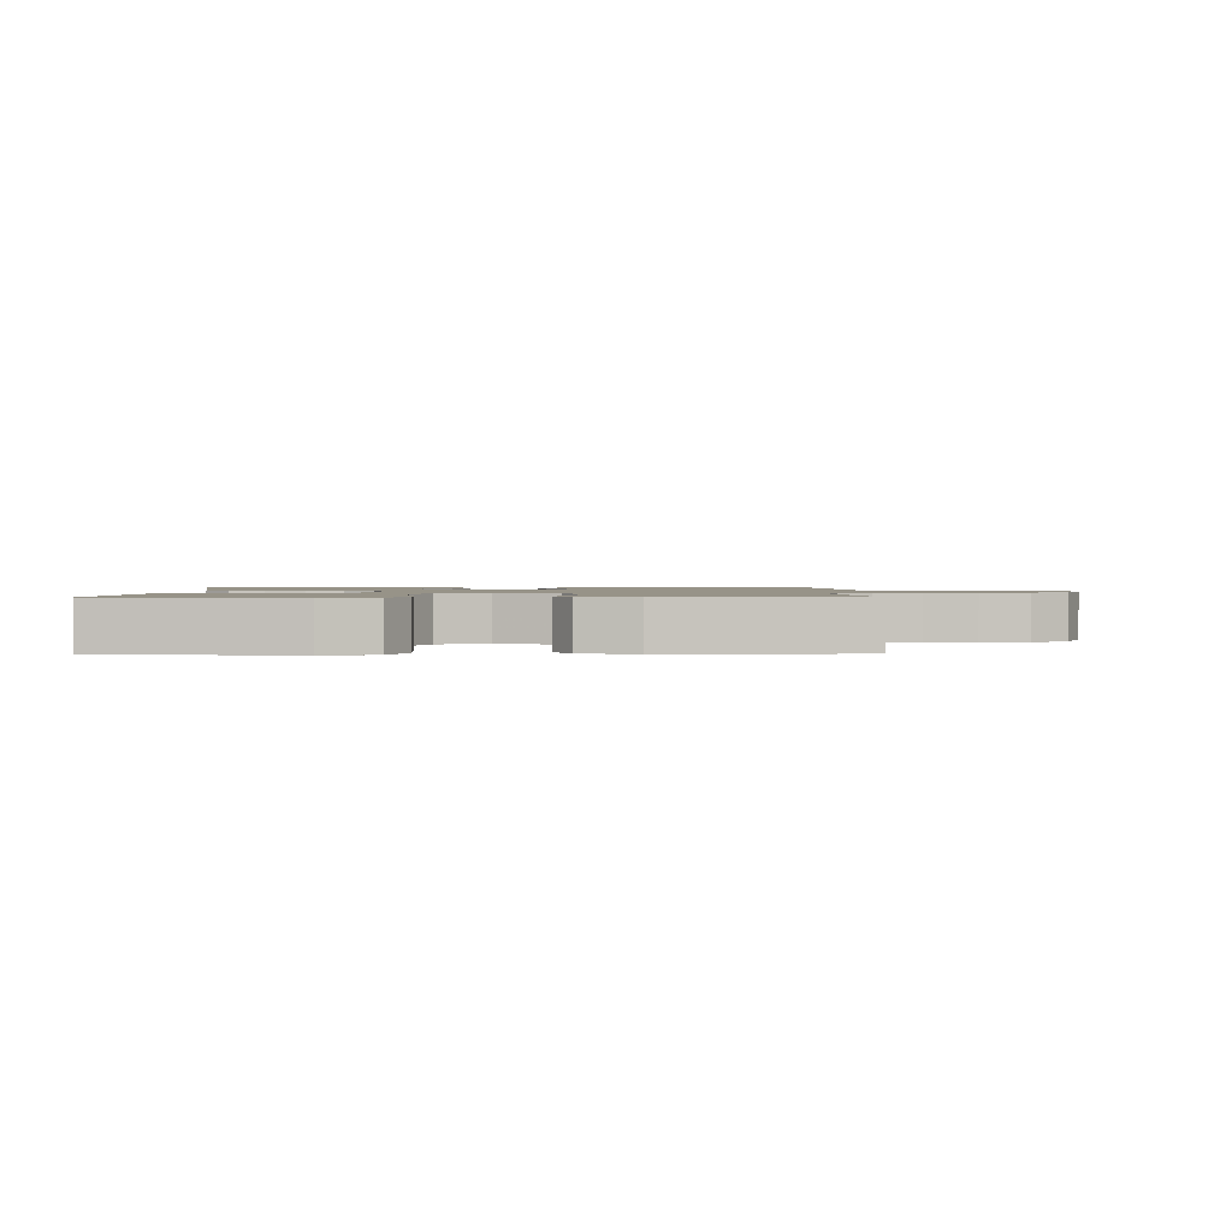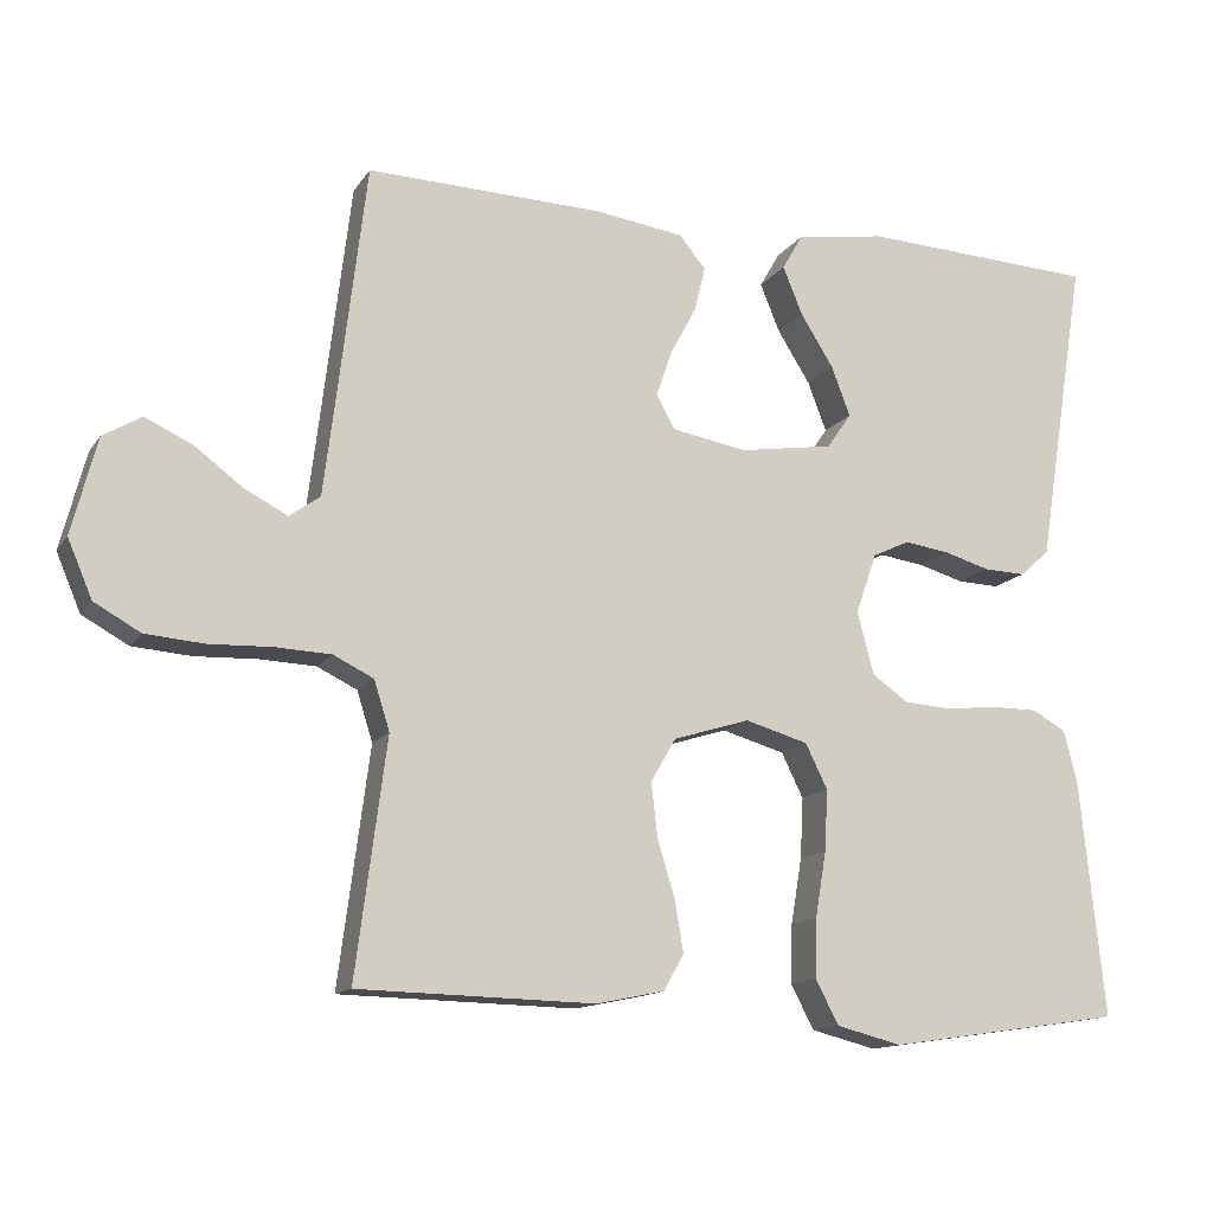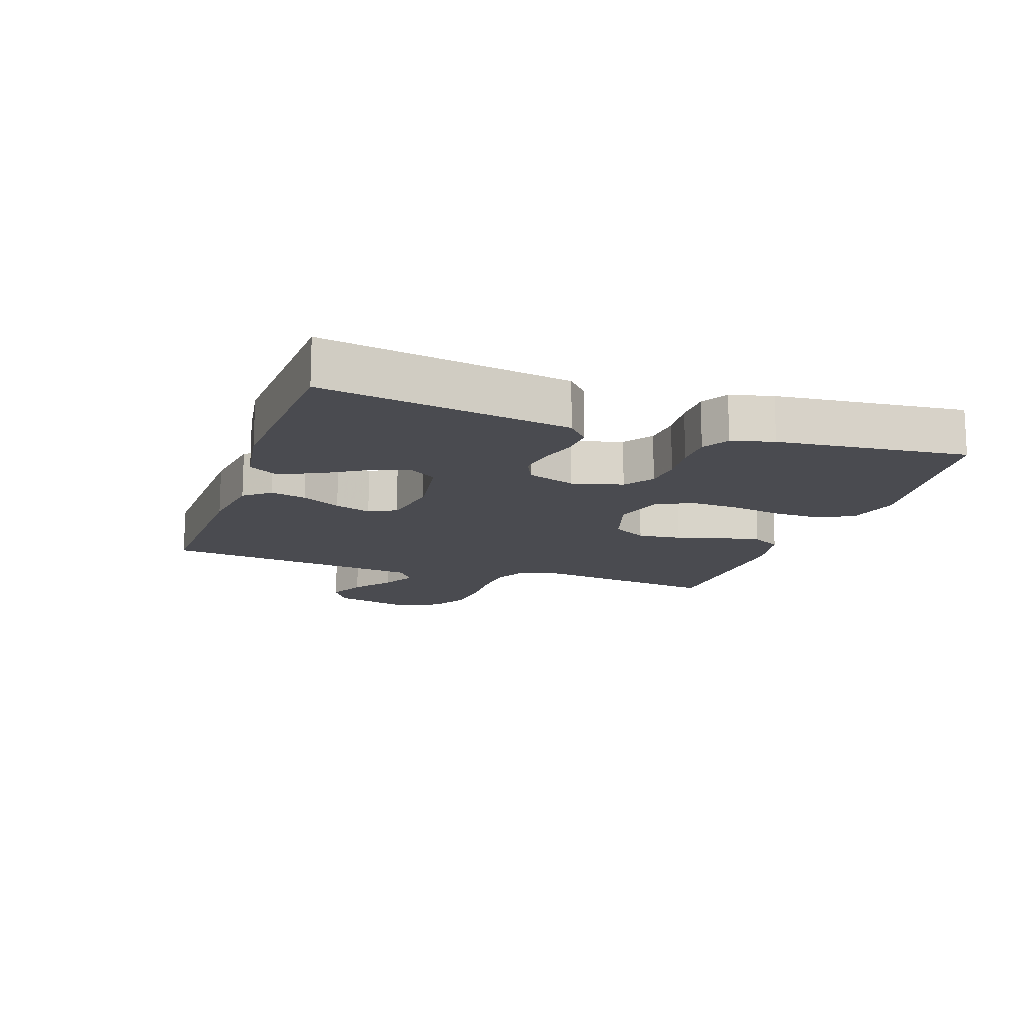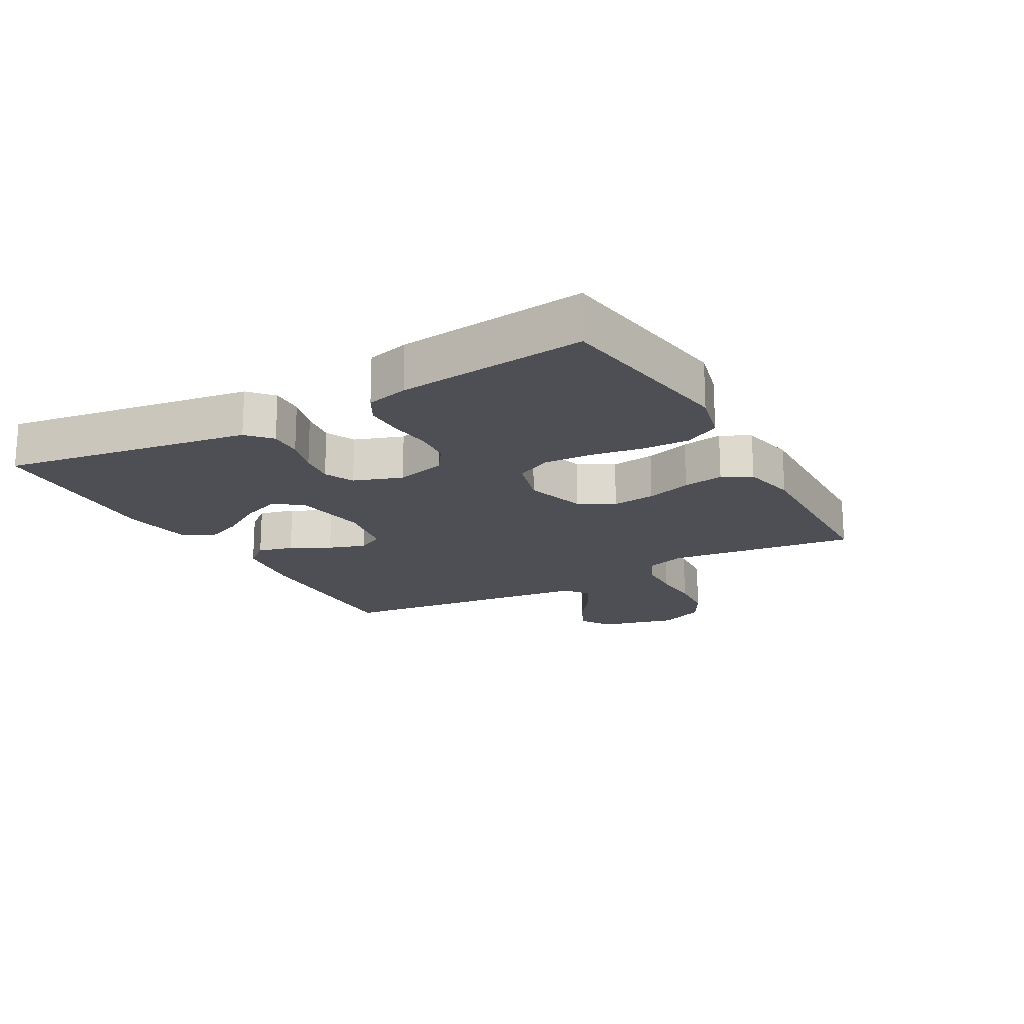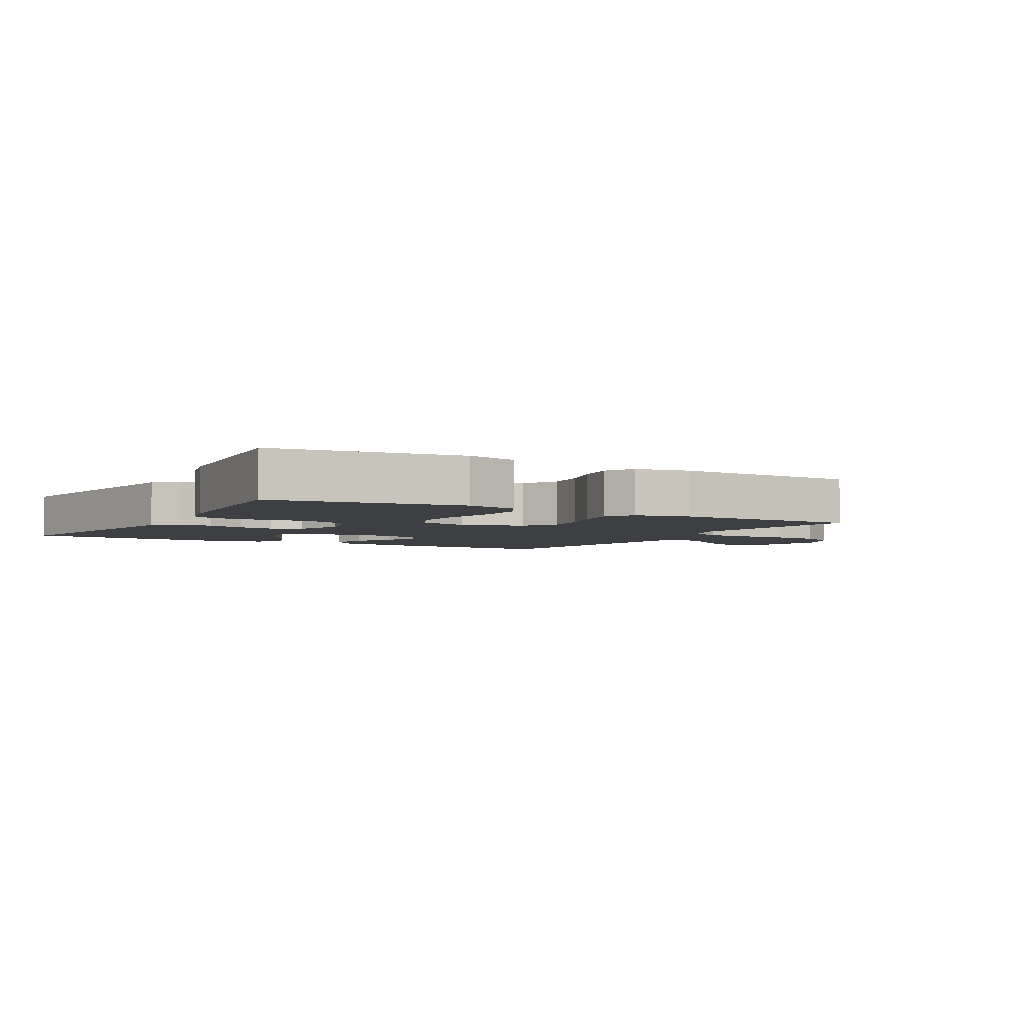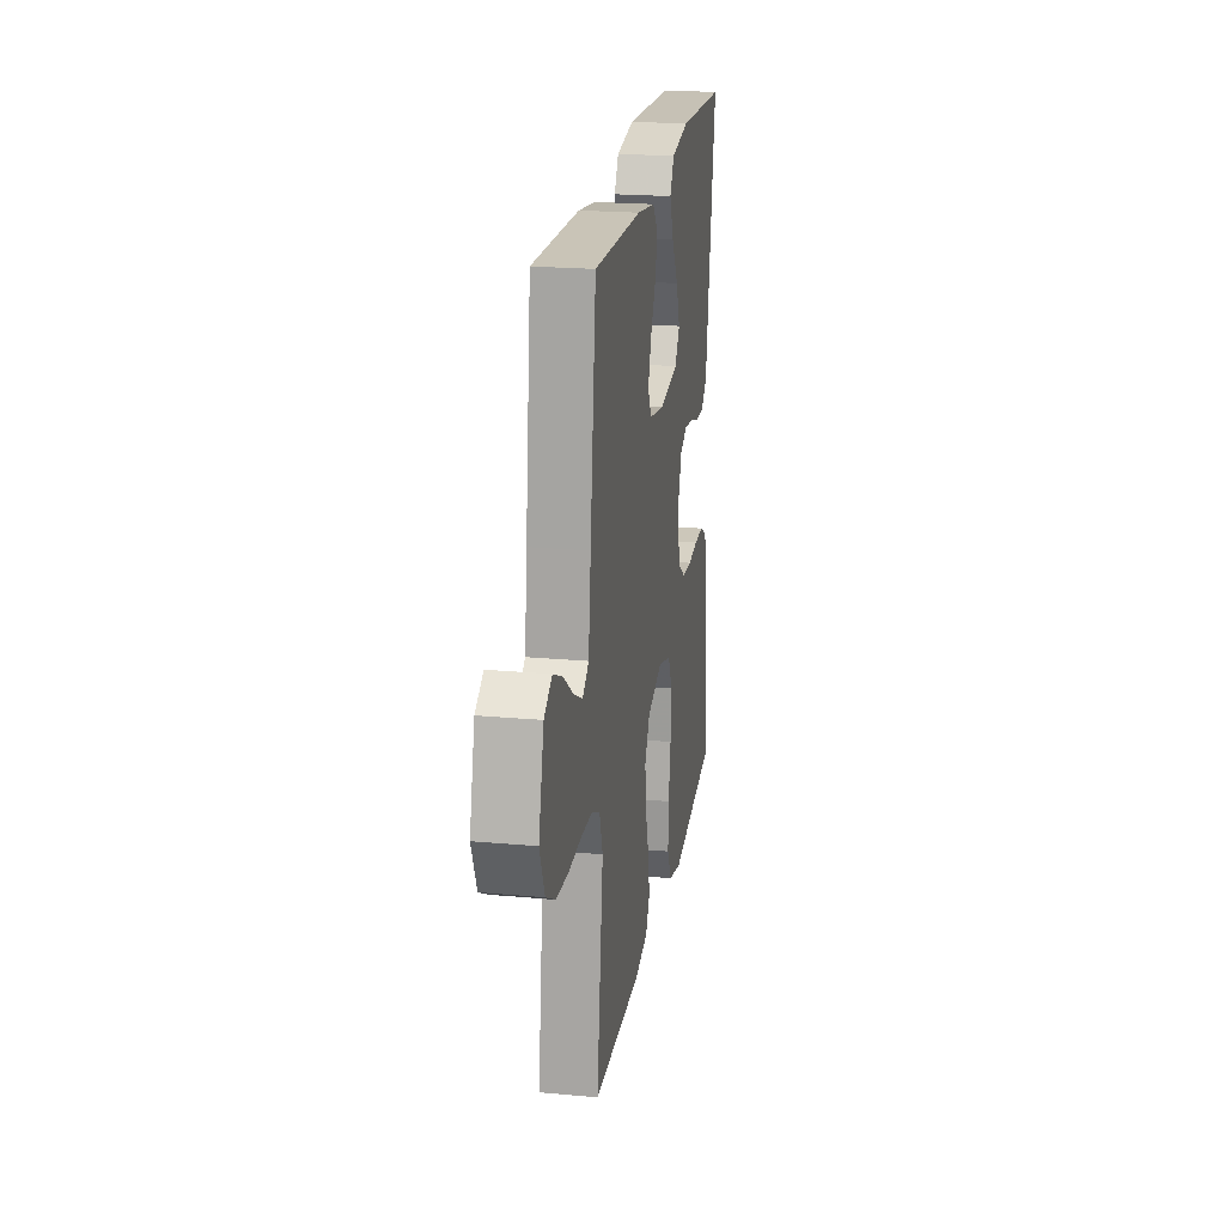
<metadata>
{"format":"obj","ext":"obj","renderer":"f3d","projection":"perspective","resolution":1024,"background":"white","views":[{"elev":1.4,"azim":179.2,"up":"+Y"},{"elev":-13.6,"azim":-21.6,"up":"+Z"},{"elev":-14.4,"azim":71.0,"up":"+Y"},{"elev":-18.3,"azim":119.3,"up":"+Y"},{"elev":-3.9,"azim":150.0,"up":"+Y"},{"elev":21.5,"azim":-80.8,"up":"+Z"}]}
</metadata>
<code>
v 0.5 0.07 0.5
v 0.452 0.07 0.2
v 0.437 0.07 0.106
v 0.399 0.07 0.072
v 0.346 0.07 0.074
v 0.287 0.07 0.091
v 0.23 0.07 0.099
v 0.183 0.07 0.077
v 0.156 0.07 0
v 0.177 0.07 -0.08
v 0.223 0.07 -0.112
v 0.284 0.07 -0.116
v 0.349 0.07 -0.109
v 0.409 0.07 -0.109
v 0.452 0.07 -0.133
v 0.469 0.07 -0.2
v 0.5 0.07 -0.5
v 0.2 0.07 -0.544
v 0.117 0.07 -0.523
v 0.088 0.07 -0.467
v 0.09 0.07 -0.392
v 0.104 0.07 -0.309
v 0.108 0.07 -0.232
v 0.08 0.07 -0.175
v 0 0.07 -0.152
v -0.097 0.07 -0.182
v -0.129 0.07 -0.237
v -0.121 0.07 -0.306
v -0.099 0.07 -0.378
v -0.088 0.07 -0.443
v -0.113 0.07 -0.489
v -0.2 0.07 -0.507
v -0.5 0.07 -0.5
v -0.461 0.07 -0.2
v -0.481 0.07 -0.137
v -0.532 0.07 -0.112
v -0.603 0.07 -0.109
v -0.682 0.07 -0.112
v -0.757 0.07 -0.106
v -0.816 0.07 -0.073
v -0.847 0.07 0
v -0.815 0.07 0.123
v -0.766 0.07 0.152
v -0.706 0.07 0.124
v -0.644 0.07 0.078
v -0.59 0.07 0.05
v -0.551 0.07 0.078
v -0.536 0.07 0.2
v -0.5 0.07 0.5
v -0.2 0.07 0.491
v -0.086 0.07 0.475
v -0.052 0.07 0.434
v -0.066 0.07 0.377
v -0.099 0.07 0.315
v -0.119 0.07 0.257
v -0.096 0.07 0.214
v 0 0.07 0.197
v 0.12 0.07 0.216
v 0.151 0.07 0.261
v 0.127 0.07 0.324
v 0.085 0.07 0.391
v 0.06 0.07 0.452
v 0.086 0.07 0.497
v 0.2 0.07 0.515
v 0.5 0 0.5
v 0.452 0 0.2
v 0.437 0 0.106
v 0.399 0 0.072
v 0.346 0 0.074
v 0.287 0 0.091
v 0.23 0 0.099
v 0.183 0 0.077
v 0.156 0 0
v 0.177 0 -0.08
v 0.223 0 -0.112
v 0.284 0 -0.116
v 0.349 0 -0.109
v 0.409 0 -0.109
v 0.452 0 -0.133
v 0.469 0 -0.2
v 0.5 0 -0.5
v 0.2 0 -0.544
v 0.117 0 -0.523
v 0.088 0 -0.467
v 0.09 0 -0.392
v 0.104 0 -0.309
v 0.108 0 -0.232
v 0.08 0 -0.175
v 0 0 -0.152
v -0.097 0 -0.182
v -0.129 0 -0.237
v -0.121 0 -0.306
v -0.099 0 -0.378
v -0.088 0 -0.443
v -0.113 0 -0.489
v -0.2 0 -0.507
v -0.5 0 -0.5
v -0.461 0 -0.2
v -0.481 0 -0.137
v -0.532 0 -0.112
v -0.603 0 -0.109
v -0.682 0 -0.112
v -0.757 0 -0.106
v -0.816 0 -0.073
v -0.847 0 0
v -0.815 0 0.123
v -0.766 0 0.152
v -0.706 0 0.124
v -0.644 0 0.078
v -0.59 0 0.05
v -0.551 0 0.078
v -0.536 0 0.2
v -0.5 0 0.5
v -0.2 0 0.491
v -0.086 0 0.475
v -0.052 0 0.434
v -0.066 0 0.377
v -0.099 0 0.315
v -0.119 0 0.257
v -0.096 0 0.214
v 0 0 0.197
v 0.12 0 0.216
v 0.151 0 0.261
v 0.127 0 0.324
v 0.085 0 0.391
v 0.06 0 0.452
v 0.086 0 0.497
v 0.2 0 0.515
f 64 1 2
f 63 64 2
f 62 63 2
f 61 62 2
f 60 61 2
f 4 5 6
f 3 4 6
f 2 3 6
f 60 2 6
f 59 60 6
f 58 59 6 7
f 57 58 7 8
f 56 57 8 9
f 52 53 54
f 51 52 54
f 50 51 54
f 49 50 54
f 48 49 54
f 47 48 54 55
f 46 47 55 56
f 43 44 45
f 42 43 45
f 41 42 45
f 40 41 45
f 39 40 45
f 38 39 45
f 37 38 45
f 36 37 45 46
f 56 9 10
f 46 56 10
f 36 46 10
f 35 36 10
f 32 33 34
f 31 32 34
f 30 31 34
f 29 30 34
f 28 29 34
f 27 28 34 35
f 20 21 22
f 19 20 22
f 18 19 22
f 17 18 22
f 16 17 22
f 15 16 22
f 14 15 22
f 13 14 22
f 12 13 22
f 11 12 22 23
f 10 11 23 24
f 26 27 35
f 25 26 35 10
f 10 24 25
f 66 65 128
f 66 128 127
f 66 127 126
f 66 126 125
f 66 125 124
f 70 69 68
f 70 68 67
f 70 67 66
f 70 66 124
f 70 124 123
f 71 70 123 122
f 72 71 122 121
f 73 72 121 120
f 118 117 116
f 118 116 115
f 118 115 114
f 118 114 113
f 118 113 112
f 119 118 112 111
f 120 119 111 110
f 109 108 107
f 109 107 106
f 109 106 105
f 109 105 104
f 109 104 103
f 109 103 102
f 109 102 101
f 110 109 101 100
f 74 73 120
f 74 120 110
f 74 110 100
f 74 100 99
f 98 97 96
f 98 96 95
f 98 95 94
f 98 94 93
f 98 93 92
f 99 98 92 91
f 86 85 84
f 86 84 83
f 86 83 82
f 86 82 81
f 86 81 80
f 86 80 79
f 86 79 78
f 86 78 77
f 86 77 76
f 87 86 76 75
f 88 87 75 74
f 99 91 90
f 74 99 90 89
f 89 88 74
f 1 65 66 2
f 2 66 67 3
f 3 67 68 4
f 4 68 69 5
f 5 69 70 6
f 6 70 71 7
f 7 71 72 8
f 8 72 73 9
f 9 73 74 10
f 10 74 75 11
f 11 75 76 12
f 12 76 77 13
f 13 77 78 14
f 14 78 79 15
f 15 79 80 16
f 16 80 81 17
f 17 81 82 18
f 18 82 83 19
f 19 83 84 20
f 20 84 85 21
f 21 85 86 22
f 22 86 87 23
f 23 87 88 24
f 24 88 89 25
f 25 89 90 26
f 26 90 91 27
f 27 91 92 28
f 28 92 93 29
f 29 93 94 30
f 30 94 95 31
f 31 95 96 32
f 32 96 97 33
f 33 97 98 34
f 34 98 99 35
f 35 99 100 36
f 36 100 101 37
f 37 101 102 38
f 38 102 103 39
f 39 103 104 40
f 40 104 105 41
f 41 105 106 42
f 42 106 107 43
f 43 107 108 44
f 44 108 109 45
f 45 109 110 46
f 46 110 111 47
f 47 111 112 48
f 48 112 113 49
f 49 113 114 50
f 50 114 115 51
f 51 115 116 52
f 52 116 117 53
f 53 117 118 54
f 54 118 119 55
f 55 119 120 56
f 56 120 121 57
f 57 121 122 58
f 58 122 123 59
f 59 123 124 60
f 60 124 125 61
f 61 125 126 62
f 62 126 127 63
f 63 127 128 64
f 64 128 65 1

</code>
